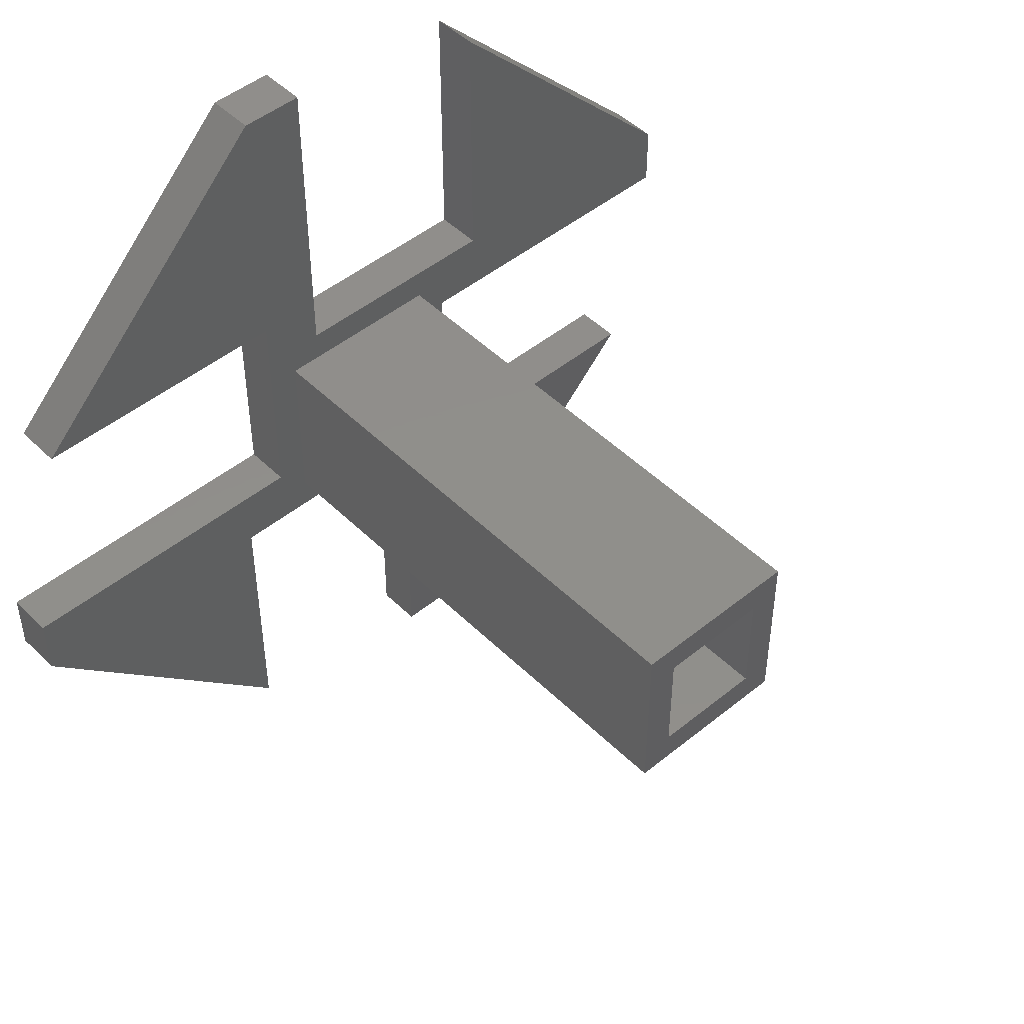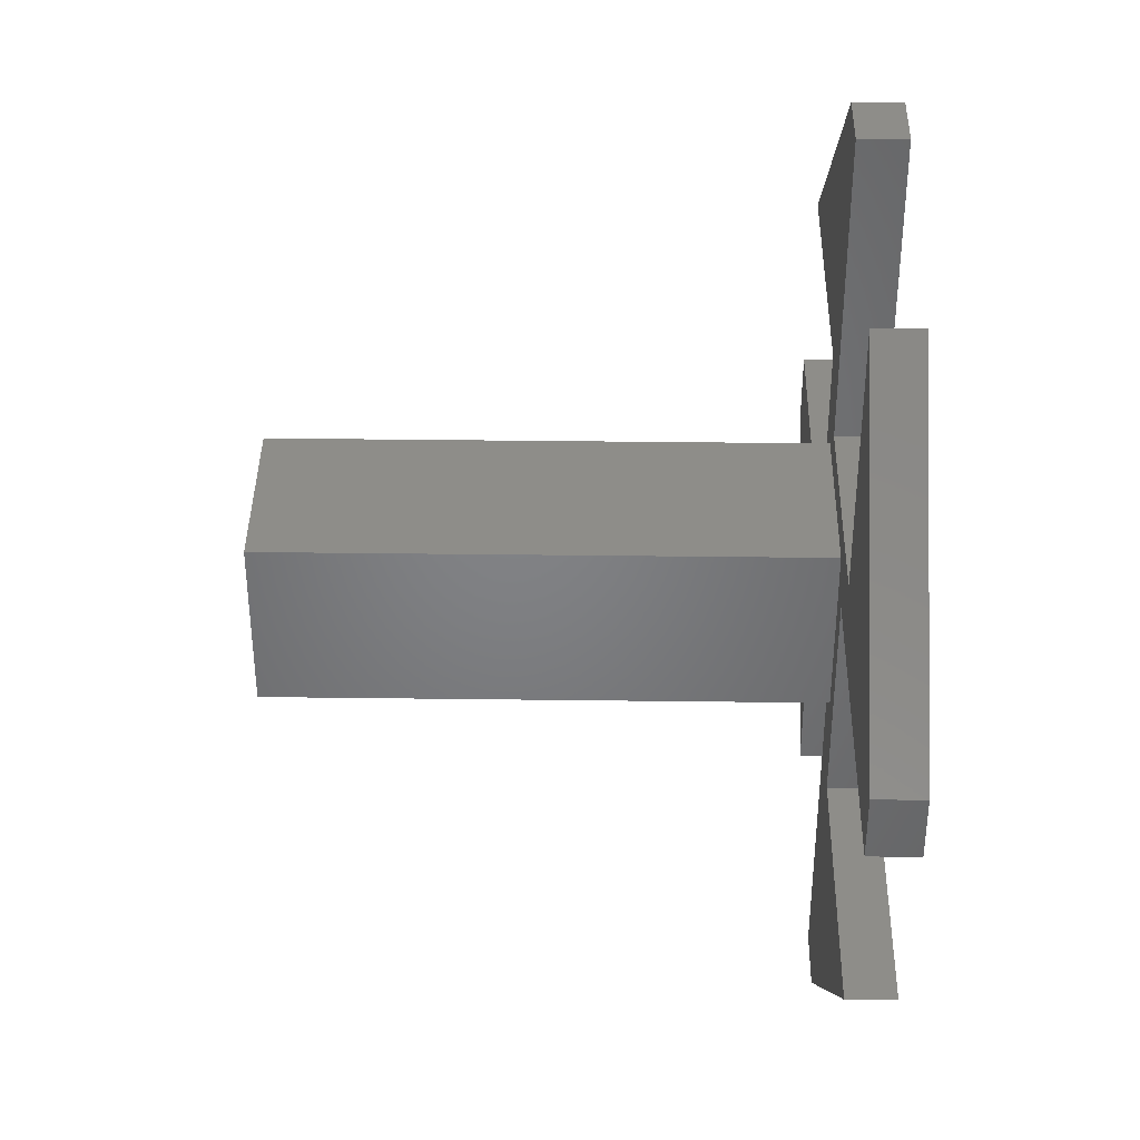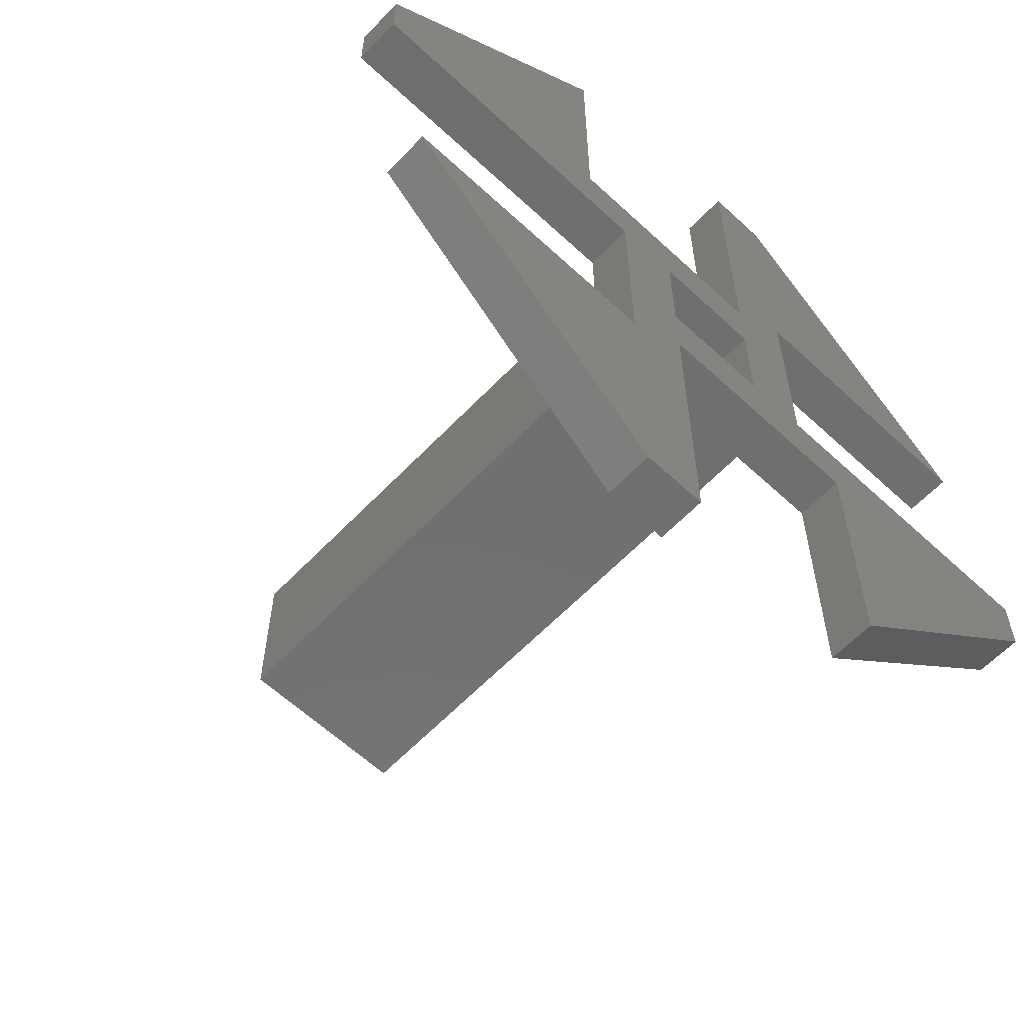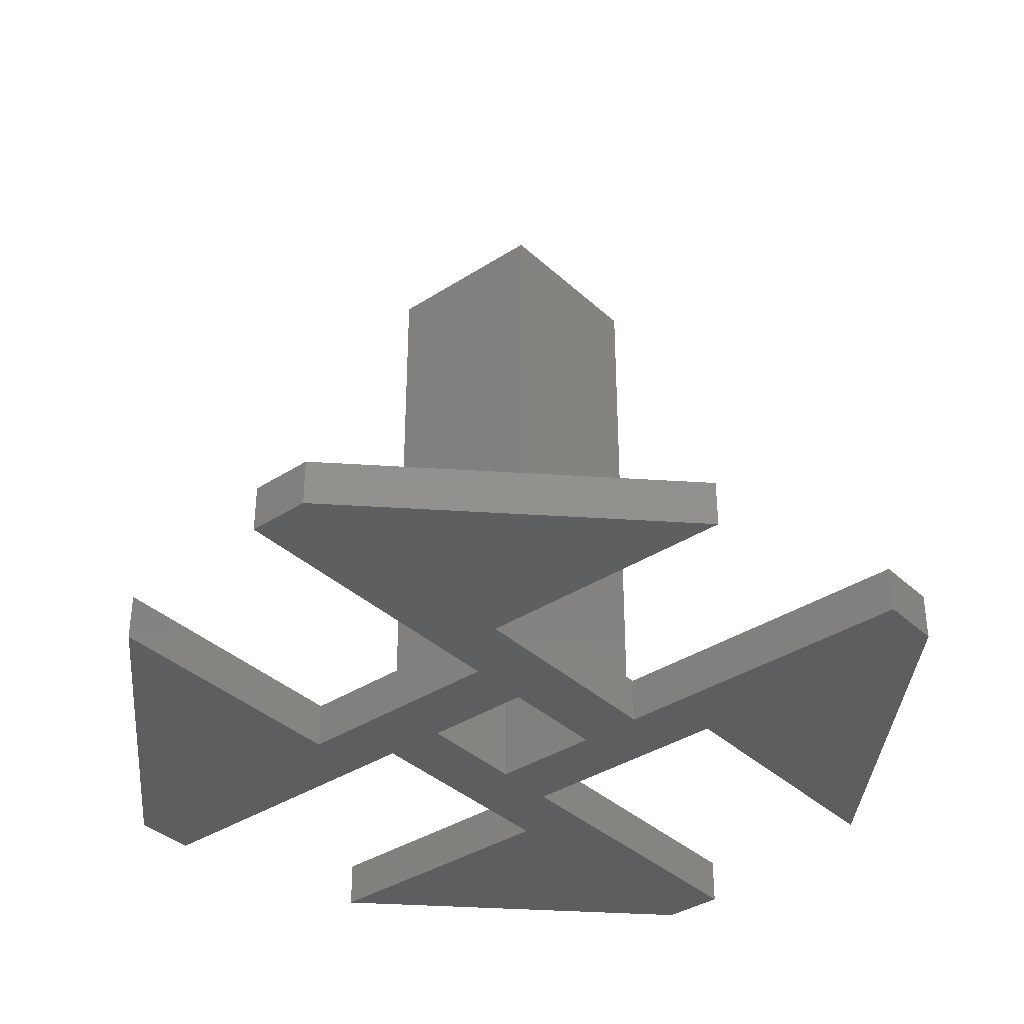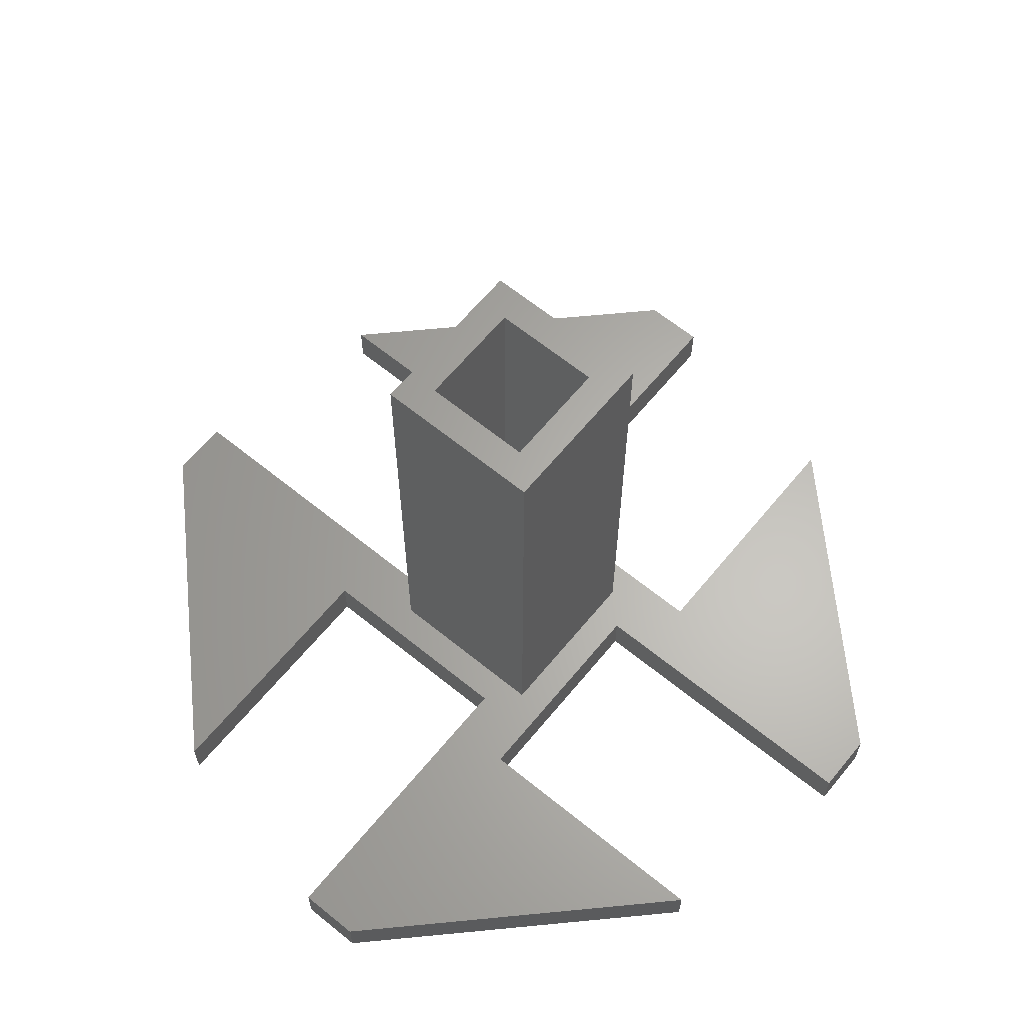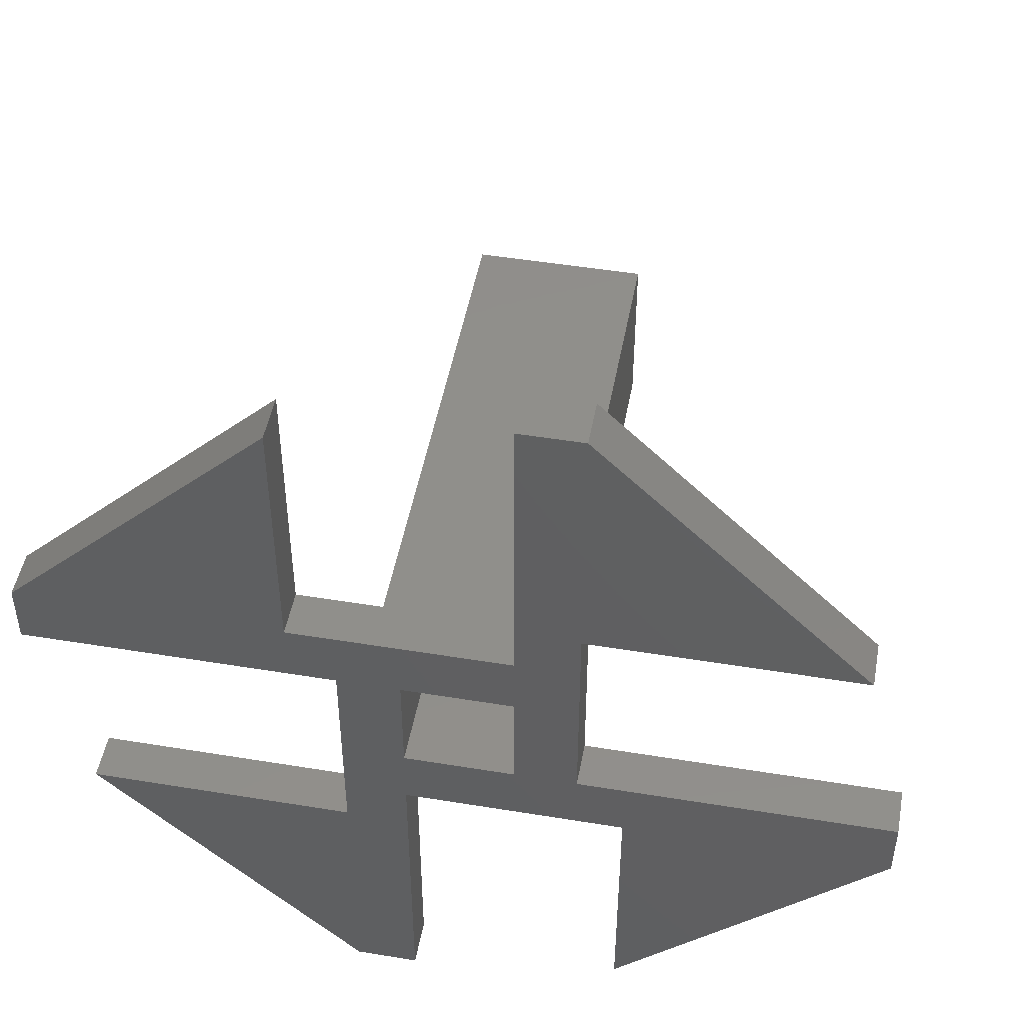
<metadata>
{"format":"stl","ext":"stl","renderer":"f3d","projection":"perspective","resolution":1024,"background":"white","views":[{"elev":47.9,"azim":-42.4,"up":"+Y"},{"elev":38.8,"azim":90.9,"up":"+Y"},{"elev":-61.0,"azim":136.6,"up":"+Y"},{"elev":-36.5,"azim":-139.9,"up":"+Z"},{"elev":63.8,"azim":129.4,"up":"+Z"},{"elev":48.4,"azim":-169.6,"up":"+Y"}]}
</metadata>
<code>
# stl→obj: 56 verts, 112 faces
v 9 9 37
v 2 9 -2.82e-15
v 9 9 -2.82e-15
v 2 9 37
v 9 2 -2.82e-15
v 9 2 37
v 0 11 37
v 11 11 3
v 0 11 3
v 11 11 37
v 2 2 37
v 2 2 -2.82e-15
v 0 0 37
v 11 0 37
v 0 0 3
v 11 0 3
v 16 30 3
v 16 13 0
v 16 13 3
v 16 30 1.586e-15
v 2 13 3
v 2 13 0
v 13 9 3.525e-15
v 13 -5 3
v 13 -5 3.525e-15
v 13 9 3
v 9 -2 3
v -5 -2 7.05e-16
v 9 -2 7.05e-16
v -5 -2 3
v -2 16 3
v -2 2 1.762e-16
v -2 2 3
v -2 16 1.762e-16
v -5 -19 3
v -5 -19 1.41e-15
v 9 -22 2.82e-15
v 9 -22 3
v 13 -22 2.904e-15
v 13 -22 3
v 33 9 3.877e-15
v 33 9 3
v 30 -5 5.287e-15
v 30 -5 3
v 2 33 1.586e-15
v 2 33 3
v -2 33 3
v -2 33 7.302e-16
v 33 13 3
v -22 2 3
v -22 -2 3
v -19 16 3
v -22 2 2.467e-15
v -19 16 1.762e-15
v -22 -2 1.351e-15
v 33 13 7.763e-16
f 1 2 3
f 2 1 4
f 1 5 6
f 5 1 3
f 7 8 9
f 8 7 10
f 2 11 12
f 11 2 4
f 13 11 7
f 11 13 14
f 11 14 6
f 6 14 1
f 7 4 10
f 4 7 11
f 10 4 1
f 10 1 14
f 11 5 12
f 5 11 6
f 14 15 16
f 15 14 13
f 8 14 16
f 14 8 10
f 7 15 13
f 15 7 9
f 17 18 19
f 18 17 20
f 21 18 22
f 18 21 19
f 23 24 25
f 24 23 26
f 27 28 29
f 28 27 30
f 31 32 33
f 32 31 34
f 28 35 36
f 35 28 30
f 27 37 38
f 37 27 29
f 39 38 37
f 38 39 40
f 41 26 23
f 26 41 42
f 24 43 25
f 43 24 44
f 45 21 22
f 21 45 46
f 47 45 48
f 45 47 46
f 40 27 38
f 27 40 16
f 16 40 8
f 44 24 40
f 8 21 9
f 21 8 19
f 19 8 26
f 26 8 40
f 26 40 24
f 19 26 42
f 19 42 17
f 17 42 49
f 35 50 51
f 50 35 30
f 50 30 33
f 33 30 15
f 15 30 27
f 33 15 31
f 31 15 47
f 15 27 16
f 47 9 46
f 9 47 15
f 46 9 21
f 47 52 31
f 53 33 32
f 33 53 50
f 31 54 34
f 54 31 52
f 50 55 51
f 55 50 53
f 56 42 41
f 42 56 49
f 56 18 20
f 48 34 54
f 34 48 45
f 34 45 32
f 32 45 22
f 32 55 53
f 55 32 28
f 28 32 29
f 29 32 12
f 12 32 22
f 12 22 2
f 29 12 5
f 18 2 22
f 2 18 3
f 3 18 23
f 3 23 5
f 5 23 29
f 29 23 37
f 23 18 41
f 41 18 56
f 23 39 37
f 39 23 25
f 39 25 43
f 36 55 28
f 20 49 56
f 49 20 17
f 43 40 39
f 40 43 44
f 47 54 52
f 54 47 48
f 51 36 35
f 36 51 55

</code>
